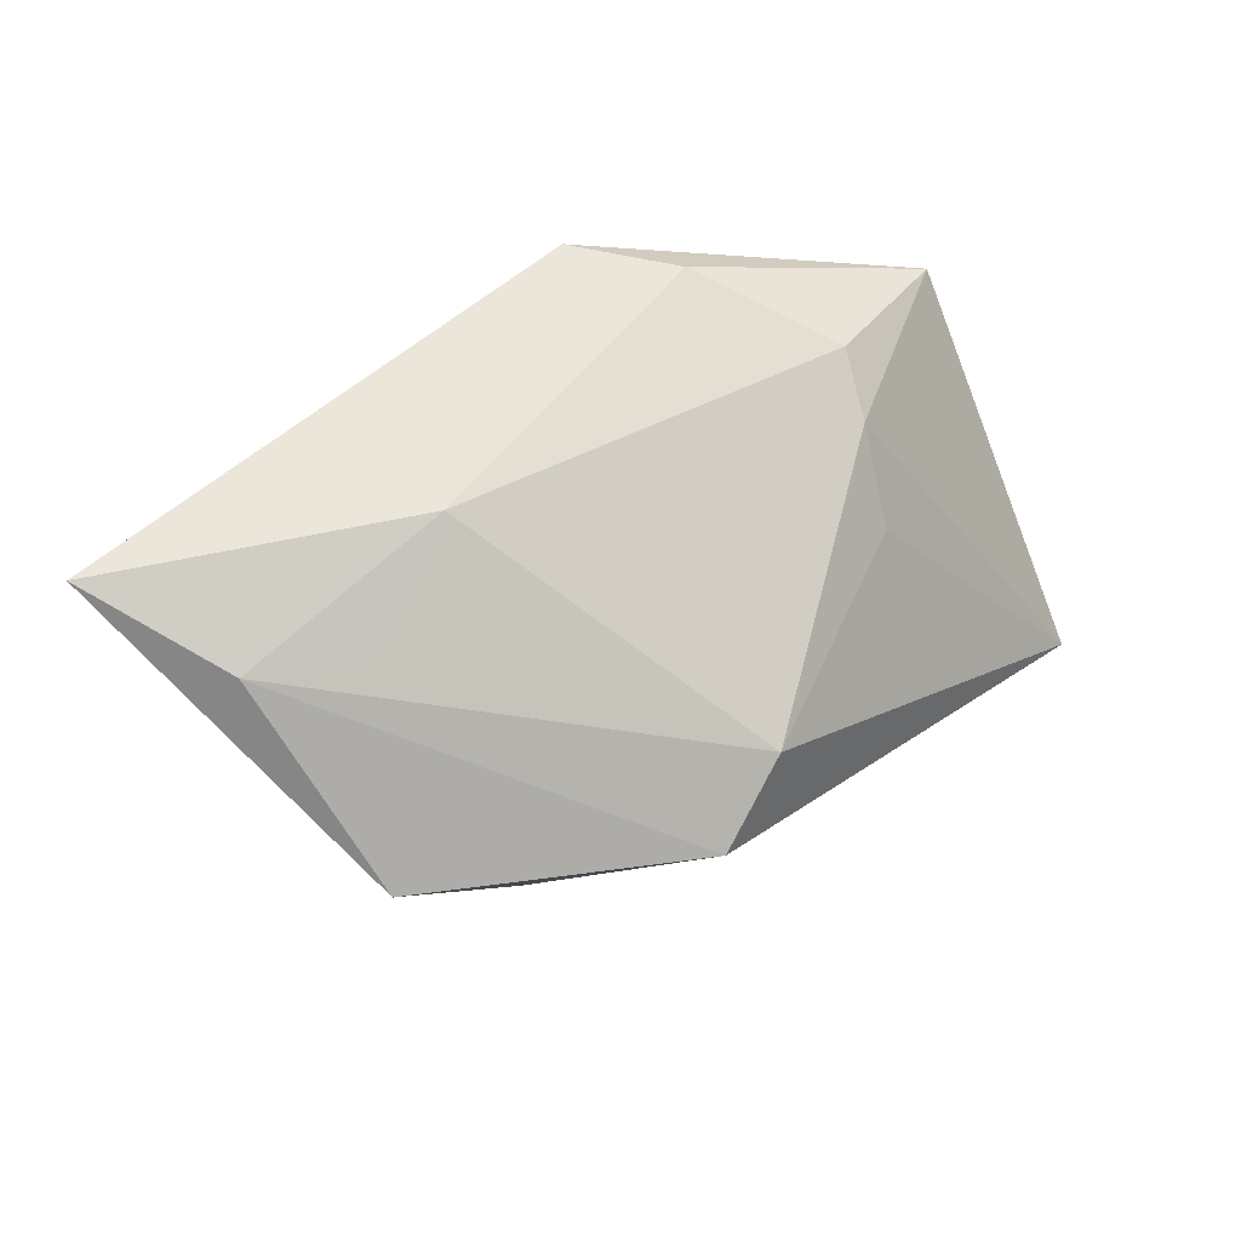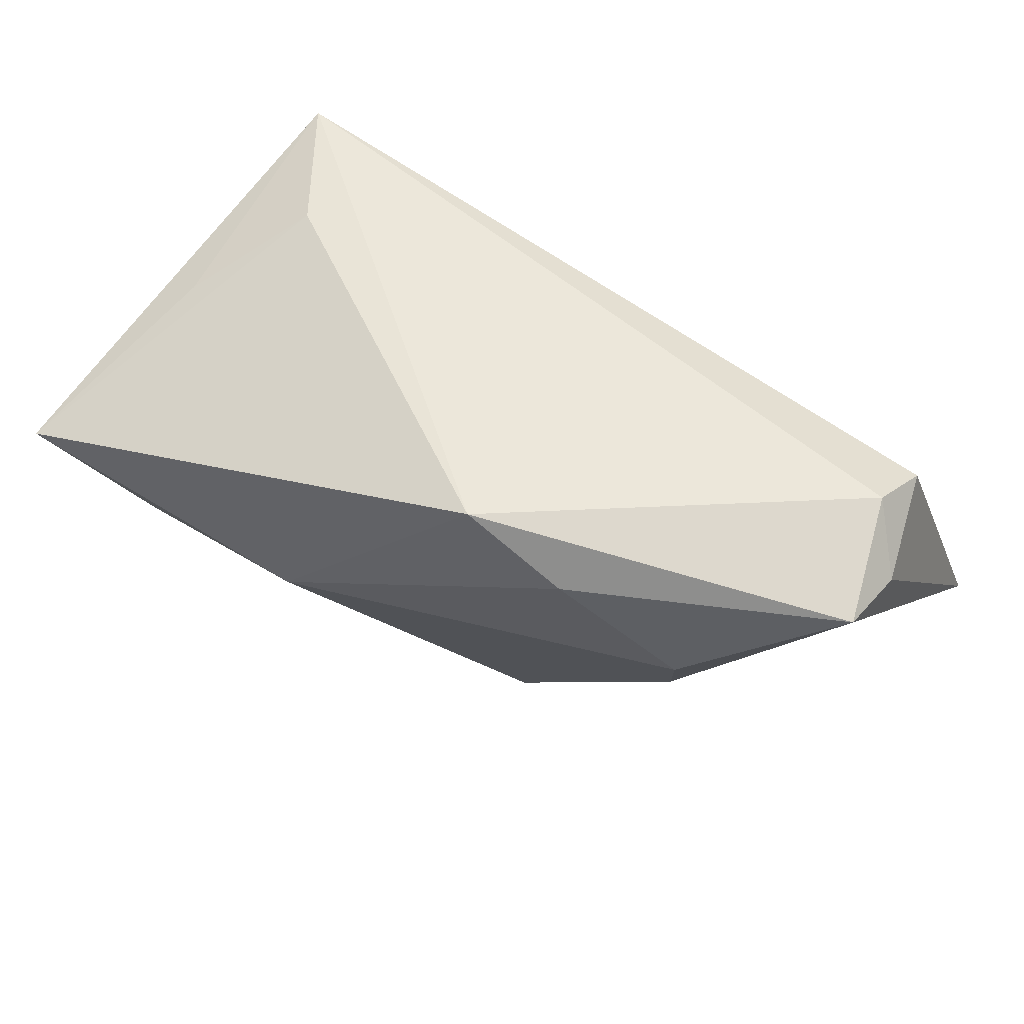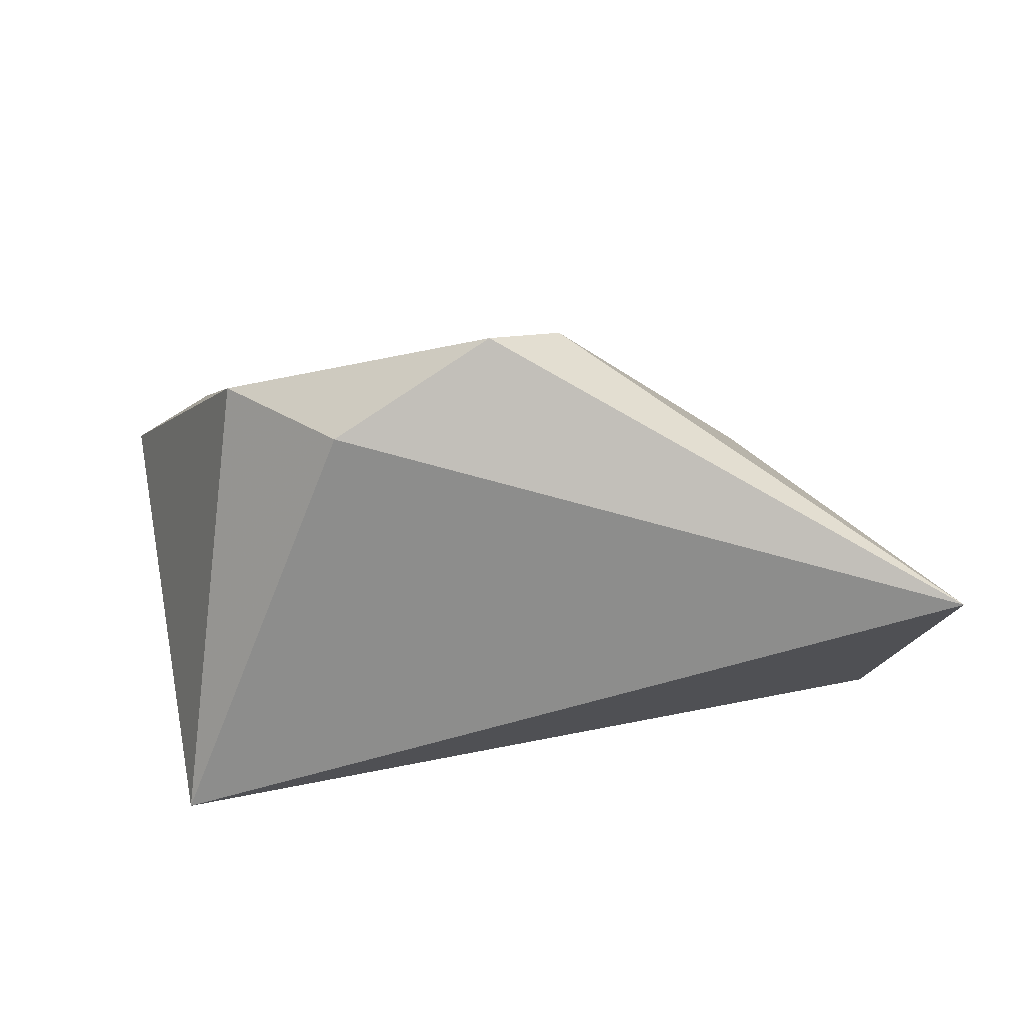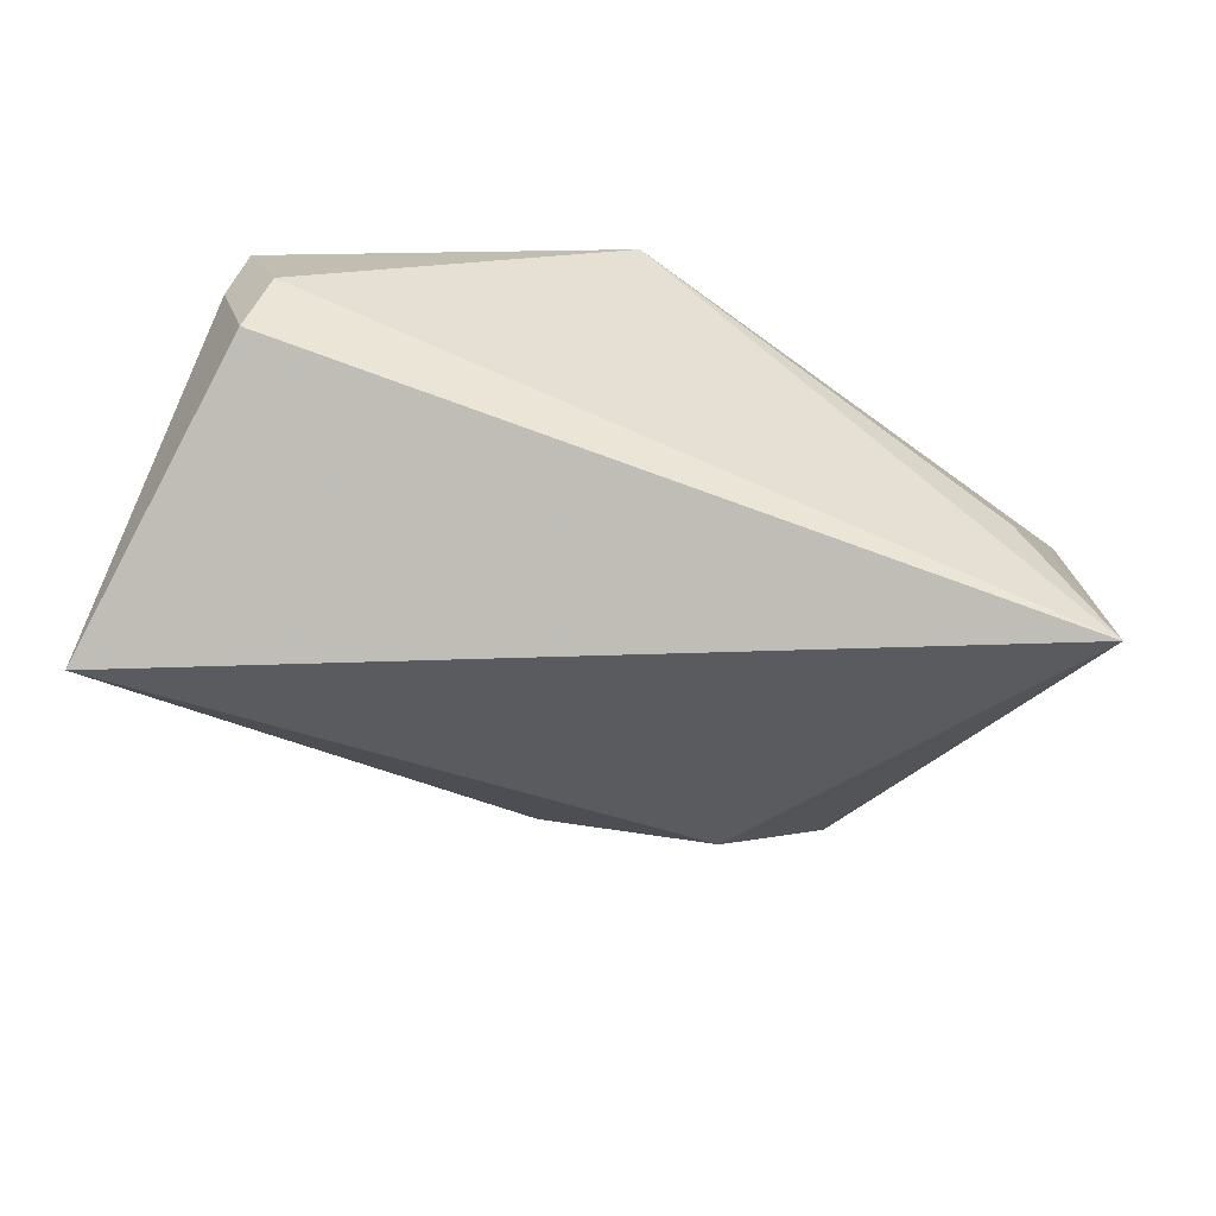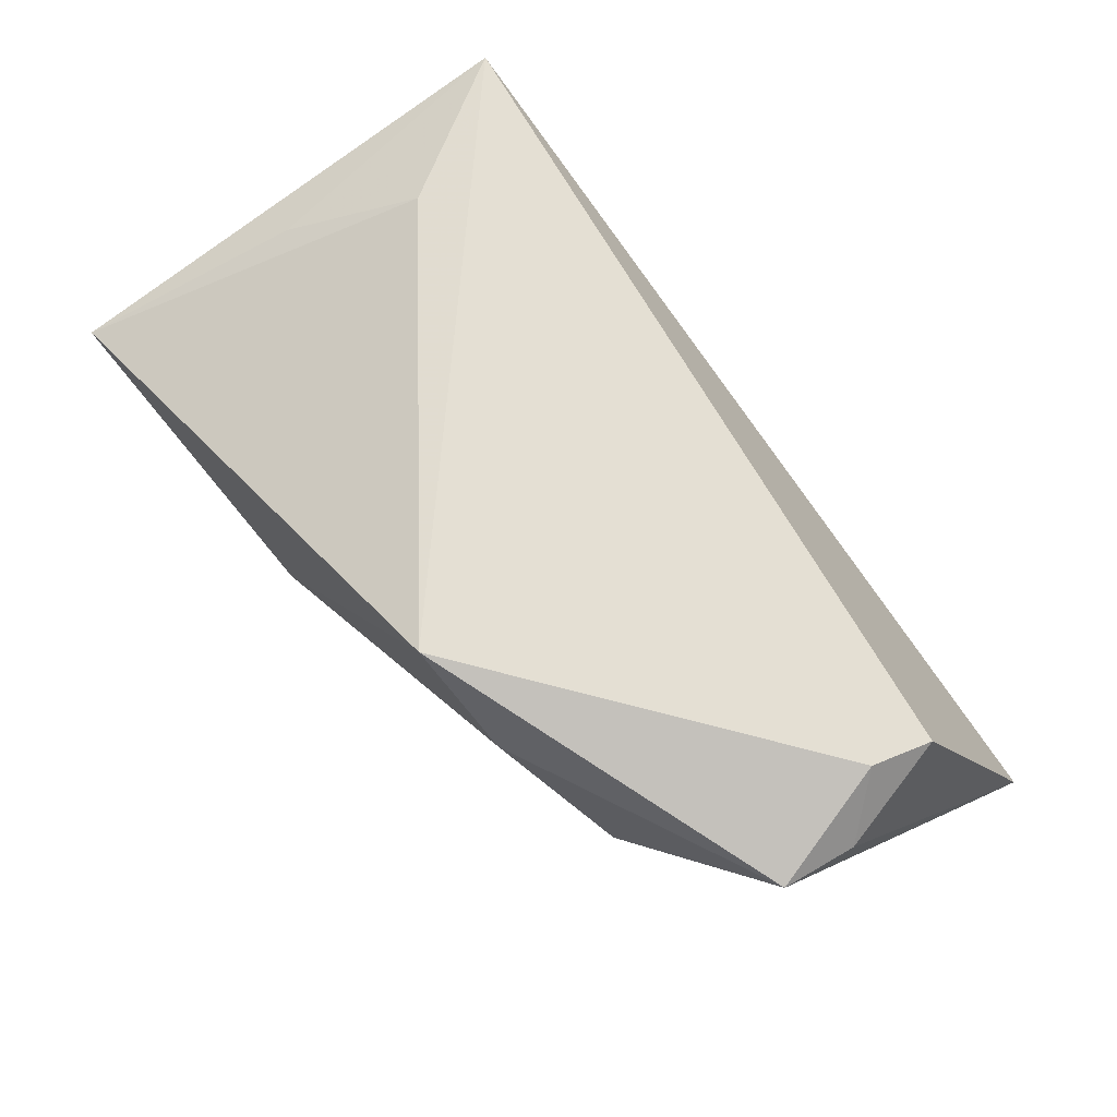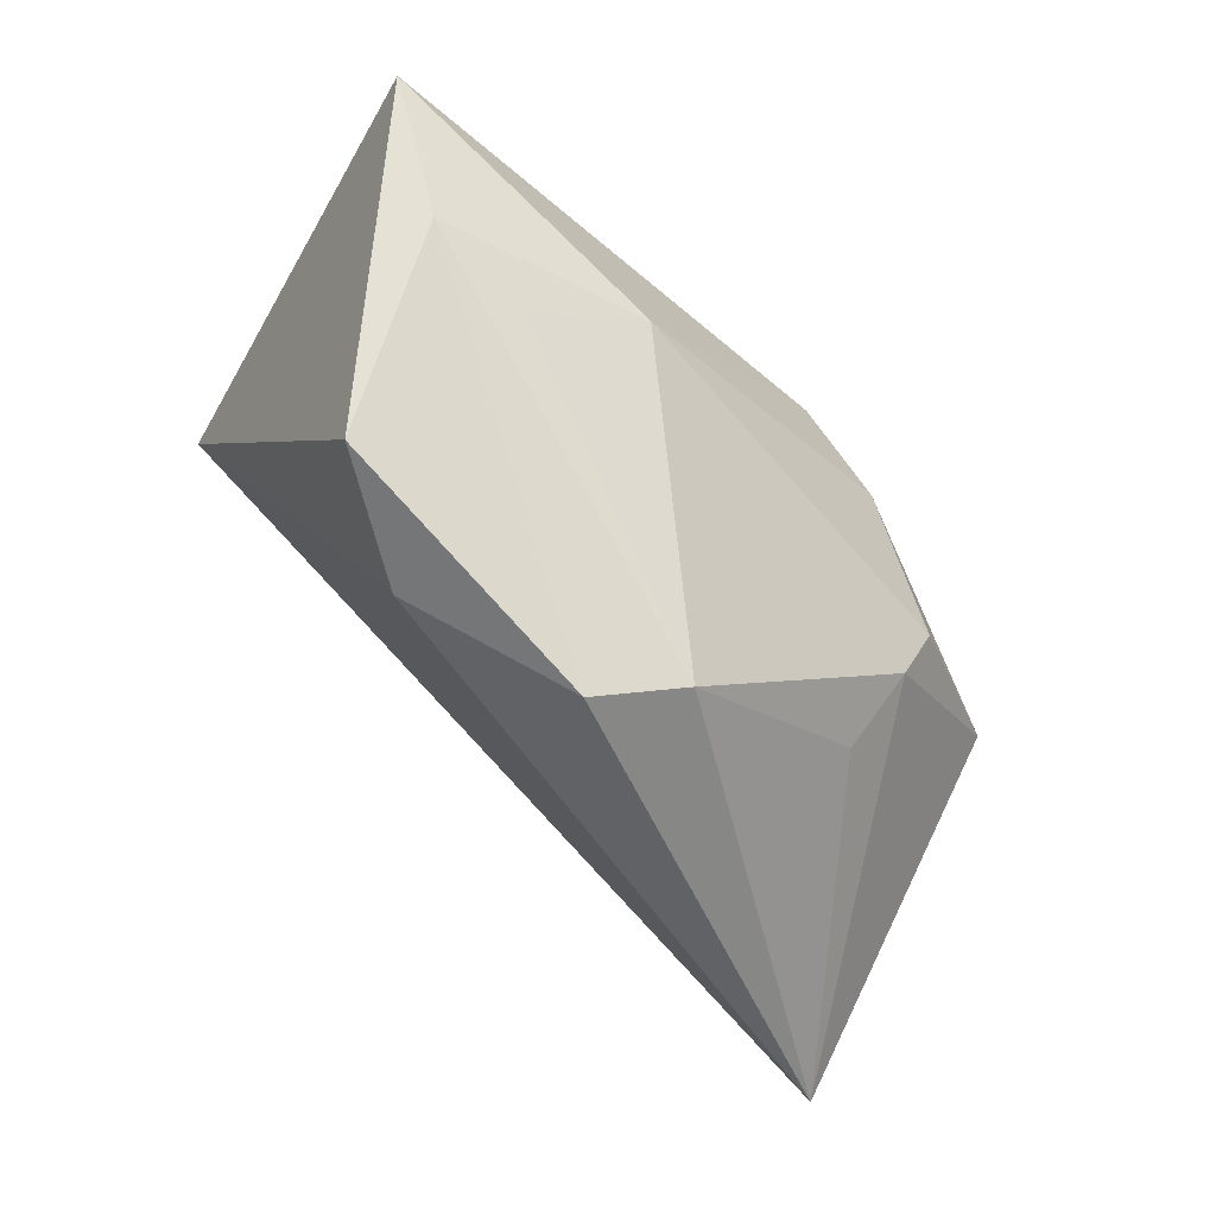
<metadata>
{"format":"obj","ext":"obj","renderer":"f3d","projection":"perspective","resolution":1024,"background":"white","views":[{"elev":56.3,"azim":-26.4,"up":"+Z"},{"elev":49.2,"azim":27.9,"up":"+Y"},{"elev":-42.9,"azim":-0.9,"up":"+Z"},{"elev":-57.2,"azim":158.4,"up":"+Z"},{"elev":67.1,"azim":49.0,"up":"+Y"},{"elev":-69.6,"azim":-42.3,"up":"+Y"}]}
</metadata>
<code>
v 0.03251 0.002483 0.01982
v 0.04938 0.01641 -0.009505
v 0.01986 0.01617 0.02522
v -0.0289 -0.0112 0.01946
v -0.03579 -0.02782 0.001383
v -0.03348 0.02364 -0.008543
v -0.04225 -0.00845 0.02022
v 0.05497 -0.01884 -0.02561
v 0.006053 -0.03302 0.006787
v 0.04752 0.01908 -0.001979
v -0.04398 0.01626 0.003086
v 0.00888 0.02419 0.02631
v -0.05396 0.005755 0.02631
v -0.01721 -0.002903 0.02631
v 0.05032 0.01375 0.01232
v -0.002758 -0.03805 5.071e-05
v -0.04271 0.02419 -0.02634
v 0.03083 -0.005302 0.01621
v -0.02172 -0.02802 -0.007731
v 0.02954 -0.01381 0.007663
v 0.05174 0.01261 0.003579
f 13 17 5
f 21 8 2
f 2 8 17
f 15 8 21
f 11 17 13
f 19 8 16
f 16 5 19
f 17 8 19
f 19 5 17
f 7 14 13
f 13 5 7
f 7 5 16
f 9 7 16
f 16 8 9
f 8 20 9
f 10 2 17
f 21 2 10
f 10 15 21
f 15 10 12
f 12 10 17
f 13 14 12
f 1 14 18
f 14 9 18
f 18 9 20
f 18 15 1
f 8 15 18
f 18 20 8
f 14 7 4
f 4 9 14
f 7 9 4
f 1 15 3
f 15 12 3
f 3 14 1
f 3 12 14
f 6 11 13
f 13 12 6
f 17 11 6
f 6 12 17

</code>
